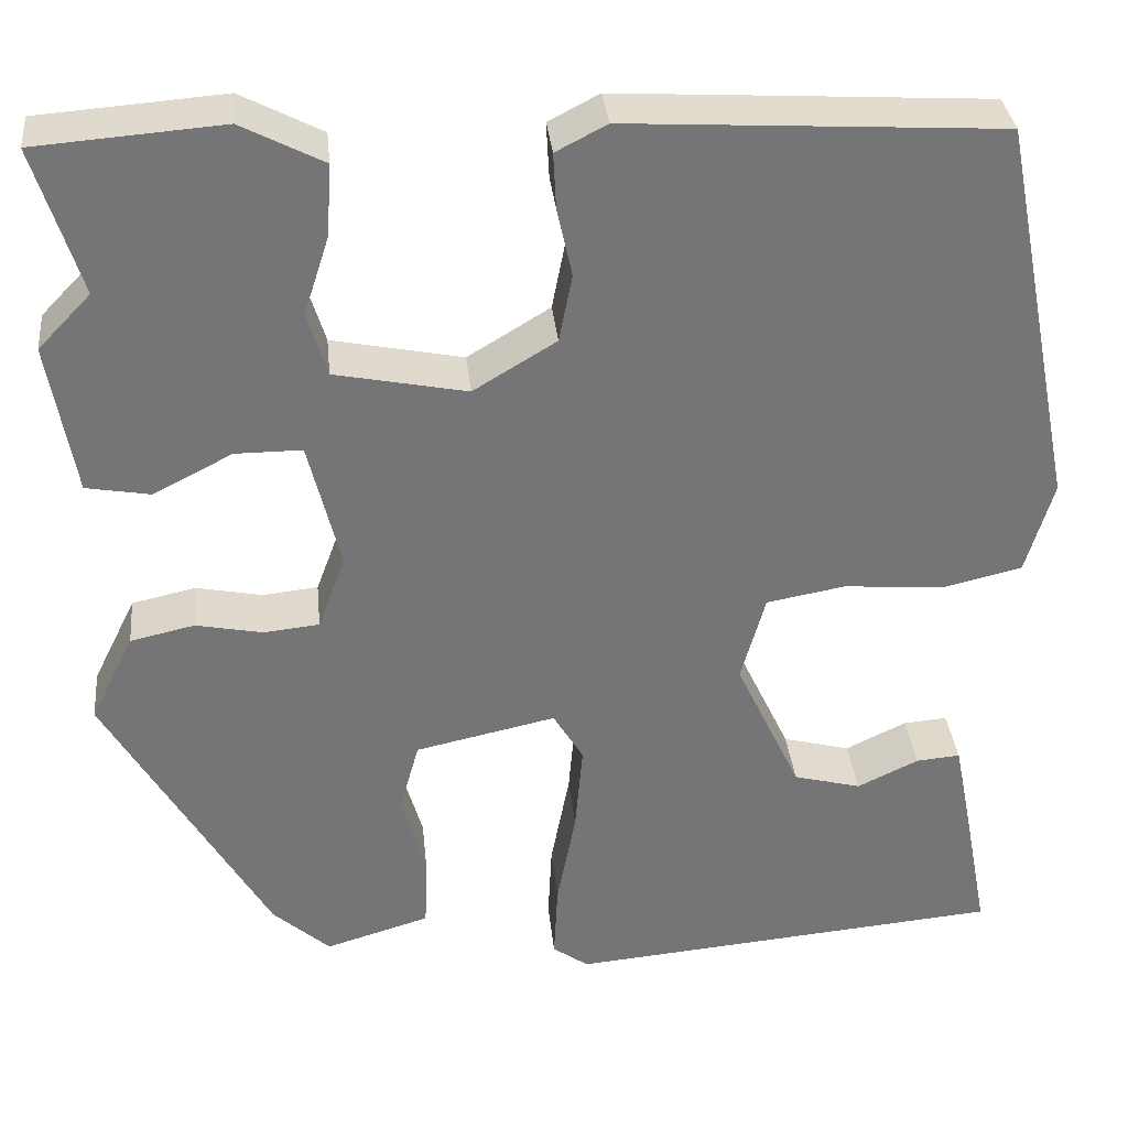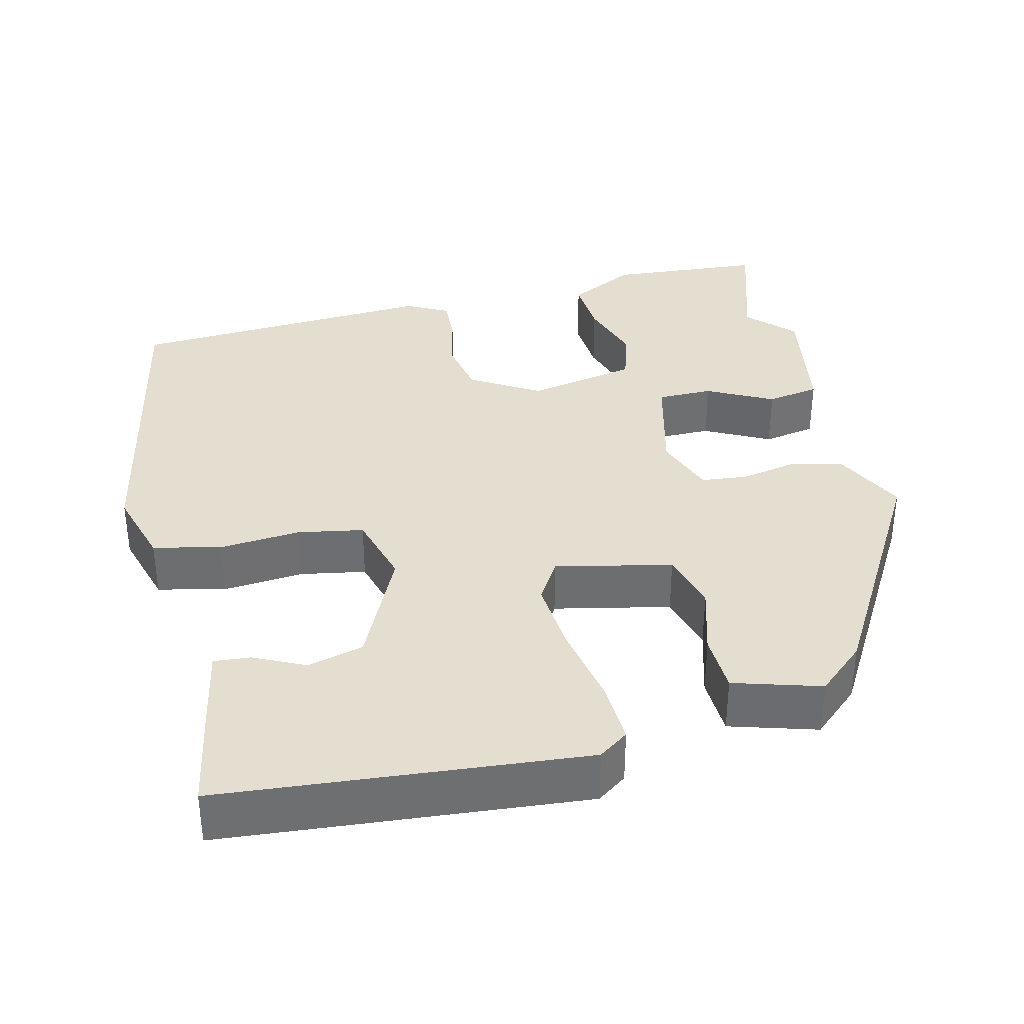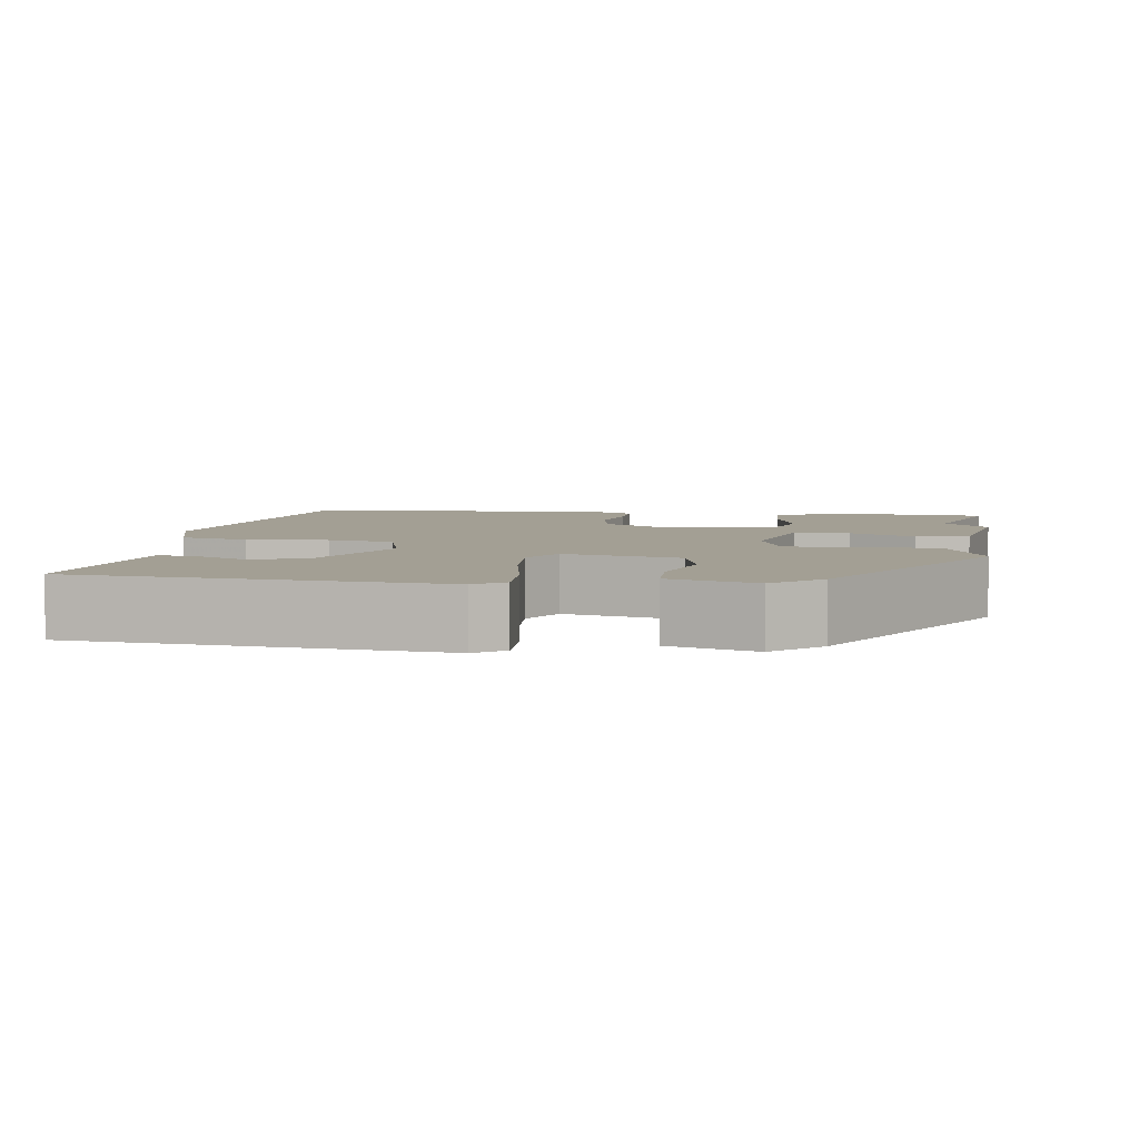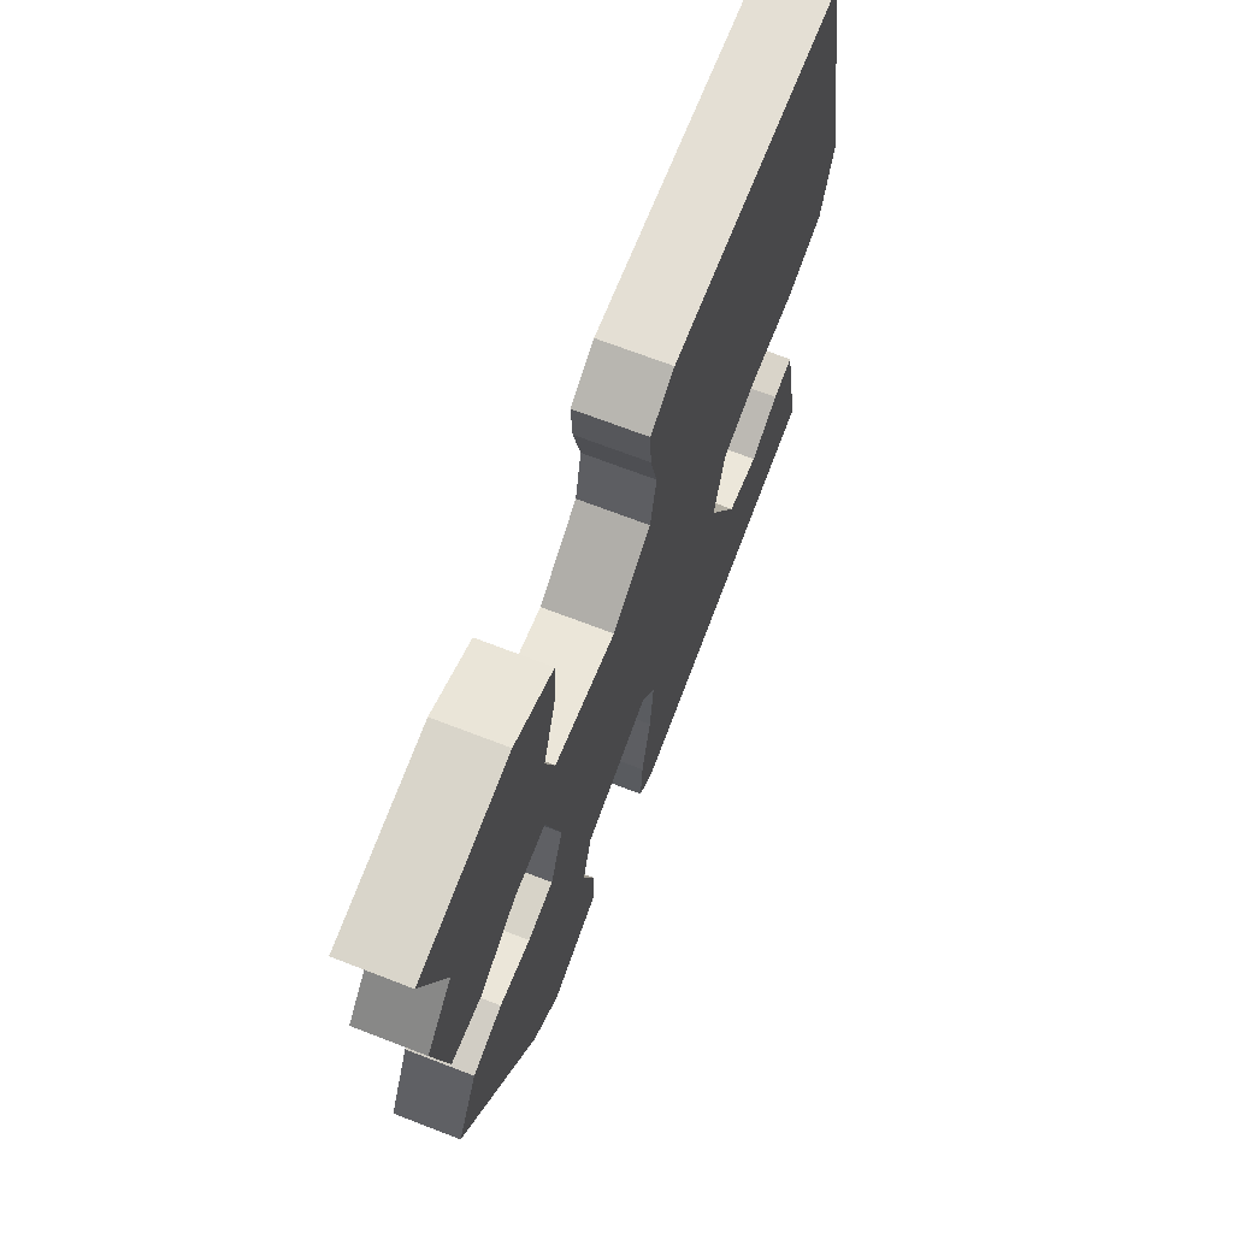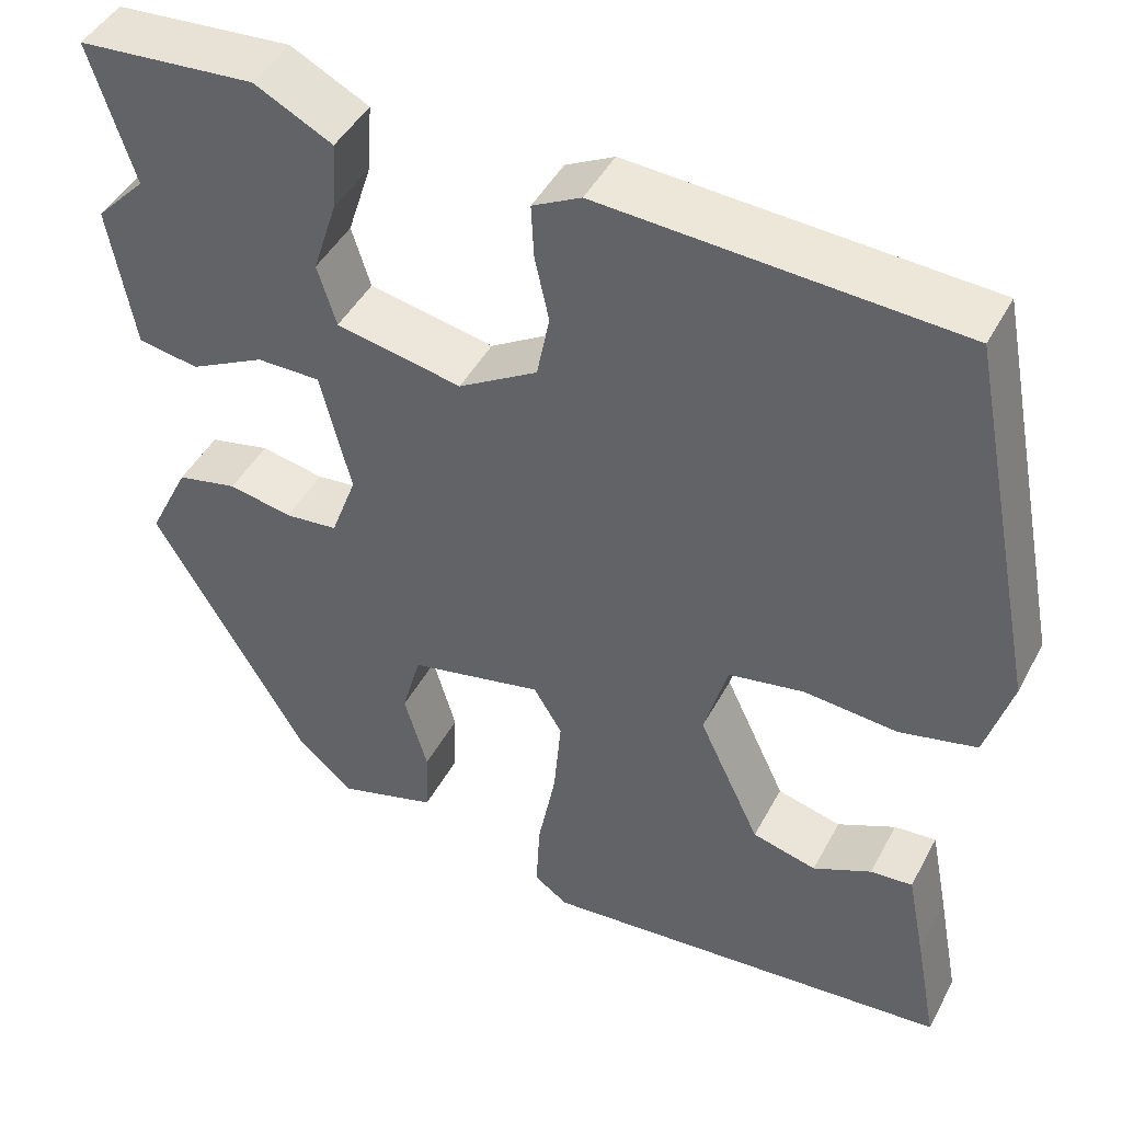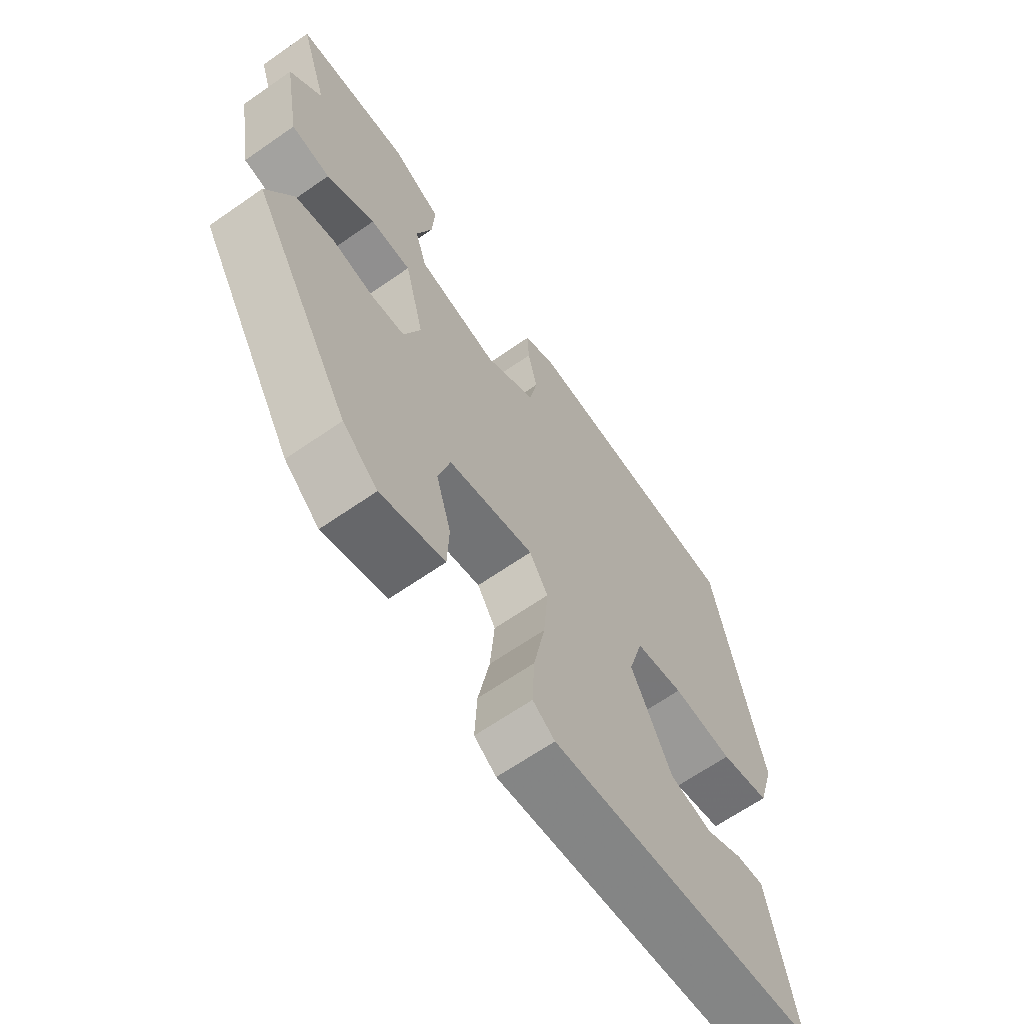
<metadata>
{"format":"obj","ext":"obj","renderer":"f3d","projection":"perspective","resolution":1024,"background":"white","views":[{"elev":33.8,"azim":-5.8,"up":"+Z"},{"elev":35.9,"azim":166.5,"up":"+Y"},{"elev":5.4,"azim":-171.5,"up":"+Y"},{"elev":69.9,"azim":-68.9,"up":"+Z"},{"elev":45.1,"azim":26.7,"up":"+Z"},{"elev":-65.4,"azim":-55.0,"up":"+Z"}]}
</metadata>
<code>
v -0.33 0.07 -0.431
v -0.502 0.07 -0.136
v -0.456 0.07 -0.043
v -0.388 0.07 -0.028
v -0.317 0.07 -0.042
v -0.258 0.07 -0.036
v -0.229 0.07 0.042
v -0.263 0.07 0.179
v -0.334 0.07 0.179
v -0.418 0.07 0.136
v -0.486 0.07 0.148
v -0.514 0.07 0.309
v -0.458 0.07 0.367
v -0.507 0.07 0.523
v -0.309 0.07 0.538
v -0.222 0.07 0.493
v -0.227 0.07 0.417
v -0.254 0.07 0.333
v -0.233 0.07 0.265
v -0.093 0.07 0.237
v -0.005 0.07 0.29
v 0.009 0.07 0.362
v -0.007 0.07 0.435
v -0.01 0.07 0.494
v 0.044 0.07 0.522
v 0.44 0.07 0.498
v 0.522 0.07 0.084
v 0.493 0.07 -0.015
v 0.407 0.07 -0.035
v 0.302 0.07 -0.026
v 0.218 0.07 -0.041
v 0.192 0.07 -0.134
v 0.261 0.07 -0.281
v 0.333 0.07 -0.3
v 0.398 0.07 -0.269
v 0.445 0.07 -0.265
v 0.465 0.07 -0.366
v 0.49 0.07 -0.499
v 0.027 0.07 -0.539
v -0.011 0.07 -0.512
v -0.007 0.07 -0.43
v 0.013 0.07 -0.326
v 0.021 0.07 -0.231
v -0.011 0.07 -0.178
v -0.16 0.07 -0.21
v -0.181 0.07 -0.286
v -0.155 0.07 -0.376
v -0.158 0.07 -0.452
v -0.269 0.07 -0.485
v -0.33 0 -0.431
v -0.502 0 -0.136
v -0.456 0 -0.043
v -0.388 0 -0.028
v -0.317 0 -0.042
v -0.258 0 -0.036
v -0.229 0 0.042
v -0.263 0 0.179
v -0.334 0 0.179
v -0.418 0 0.136
v -0.486 0 0.148
v -0.514 0 0.309
v -0.458 0 0.367
v -0.507 0 0.523
v -0.309 0 0.538
v -0.222 0 0.493
v -0.227 0 0.417
v -0.254 0 0.333
v -0.233 0 0.265
v -0.093 0 0.237
v -0.005 0 0.29
v 0.009 0 0.362
v -0.007 0 0.435
v -0.01 0 0.494
v 0.044 0 0.522
v 0.44 0 0.498
v 0.522 0 0.084
v 0.493 0 -0.015
v 0.407 0 -0.035
v 0.302 0 -0.026
v 0.218 0 -0.041
v 0.192 0 -0.134
v 0.261 0 -0.281
v 0.333 0 -0.3
v 0.398 0 -0.269
v 0.445 0 -0.265
v 0.465 0 -0.366
v 0.49 0 -0.499
v 0.027 0 -0.539
v -0.011 0 -0.512
v -0.007 0 -0.43
v 0.013 0 -0.326
v 0.021 0 -0.231
v -0.011 0 -0.178
v -0.16 0 -0.21
v -0.181 0 -0.286
v -0.155 0 -0.376
v -0.158 0 -0.452
v -0.269 0 -0.485
f 46 47 48 49
f 45 46 49 1
f 39 40 41 42
f 39 42 43
f 38 39 43
f 37 38 43 44
f 34 35 36 37
f 33 34 37
f 27 28 29 30
f 27 30 31
f 26 27 31
f 25 26 31
f 22 23 24 25
f 21 22 25 31
f 20 21 31 32
f 15 16 17 18
f 13 14 15 18
f 13 18 19
f 12 13 19
f 9 10 11 12
f 8 9 12 19
f 7 8 19 20
f 2 3 4 5
f 45 1 2 5
f 44 45 5 6
f 33 37 44
f 20 32 33 44
f 6 7 20 44
f 98 97 96 95
f 50 98 95 94
f 91 90 89 88
f 92 91 88
f 92 88 87
f 93 92 87 86
f 86 85 84 83
f 86 83 82
f 79 78 77 76
f 80 79 76
f 80 76 75
f 80 75 74
f 74 73 72 71
f 80 74 71 70
f 81 80 70 69
f 67 66 65 64
f 67 64 63 62
f 68 67 62
f 68 62 61
f 61 60 59 58
f 68 61 58 57
f 69 68 57 56
f 54 53 52 51
f 54 51 50 94
f 55 54 94 93
f 93 86 82
f 93 82 81 69
f 93 69 56 55
f 1 50 51 2
f 2 51 52 3
f 3 52 53 4
f 4 53 54 5
f 5 54 55 6
f 6 55 56 7
f 7 56 57 8
f 8 57 58 9
f 9 58 59 10
f 10 59 60 11
f 11 60 61 12
f 12 61 62 13
f 13 62 63 14
f 14 63 64 15
f 15 64 65 16
f 16 65 66 17
f 17 66 67 18
f 18 67 68 19
f 19 68 69 20
f 20 69 70 21
f 21 70 71 22
f 22 71 72 23
f 23 72 73 24
f 24 73 74 25
f 25 74 75 26
f 26 75 76 27
f 27 76 77 28
f 28 77 78 29
f 29 78 79 30
f 30 79 80 31
f 31 80 81 32
f 32 81 82 33
f 33 82 83 34
f 34 83 84 35
f 35 84 85 36
f 36 85 86 37
f 37 86 87 38
f 38 87 88 39
f 39 88 89 40
f 40 89 90 41
f 41 90 91 42
f 42 91 92 43
f 43 92 93 44
f 44 93 94 45
f 45 94 95 46
f 46 95 96 47
f 47 96 97 48
f 48 97 98 49
f 49 98 50 1

</code>
